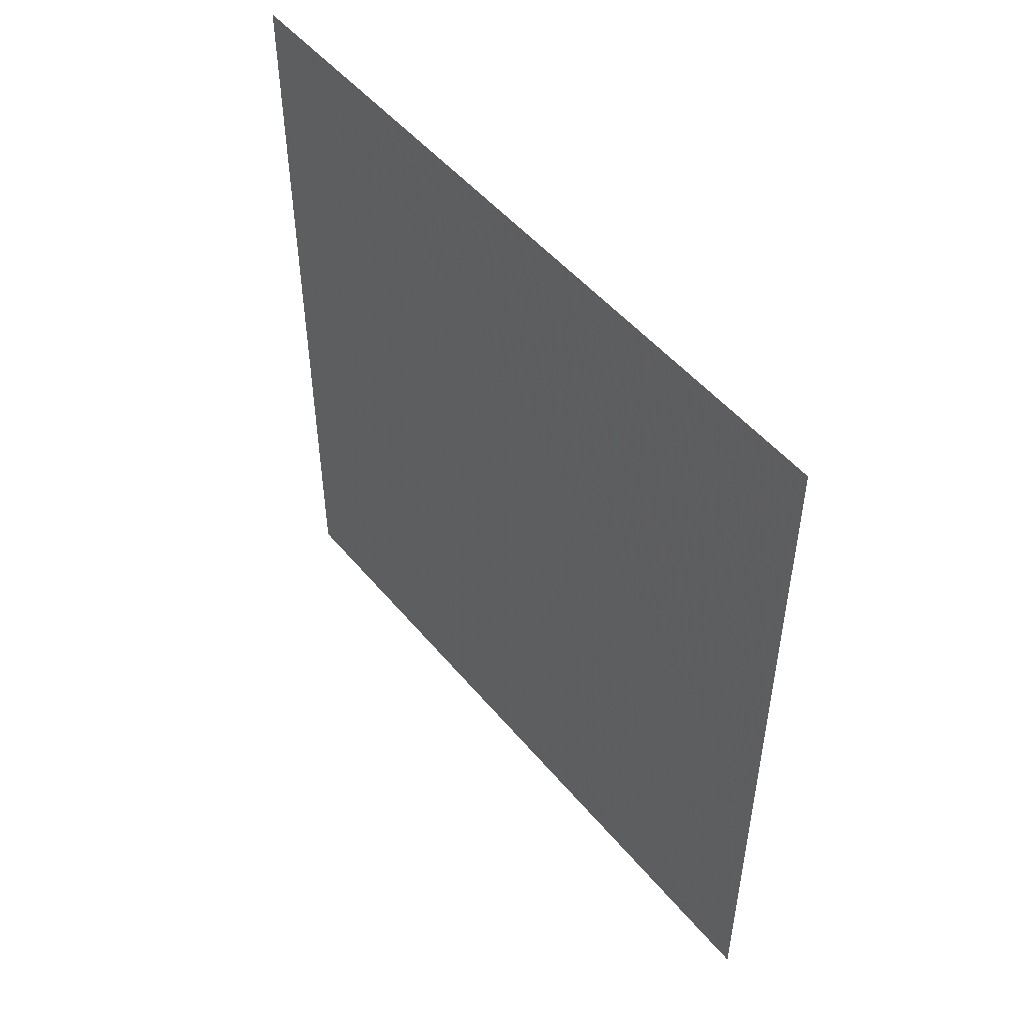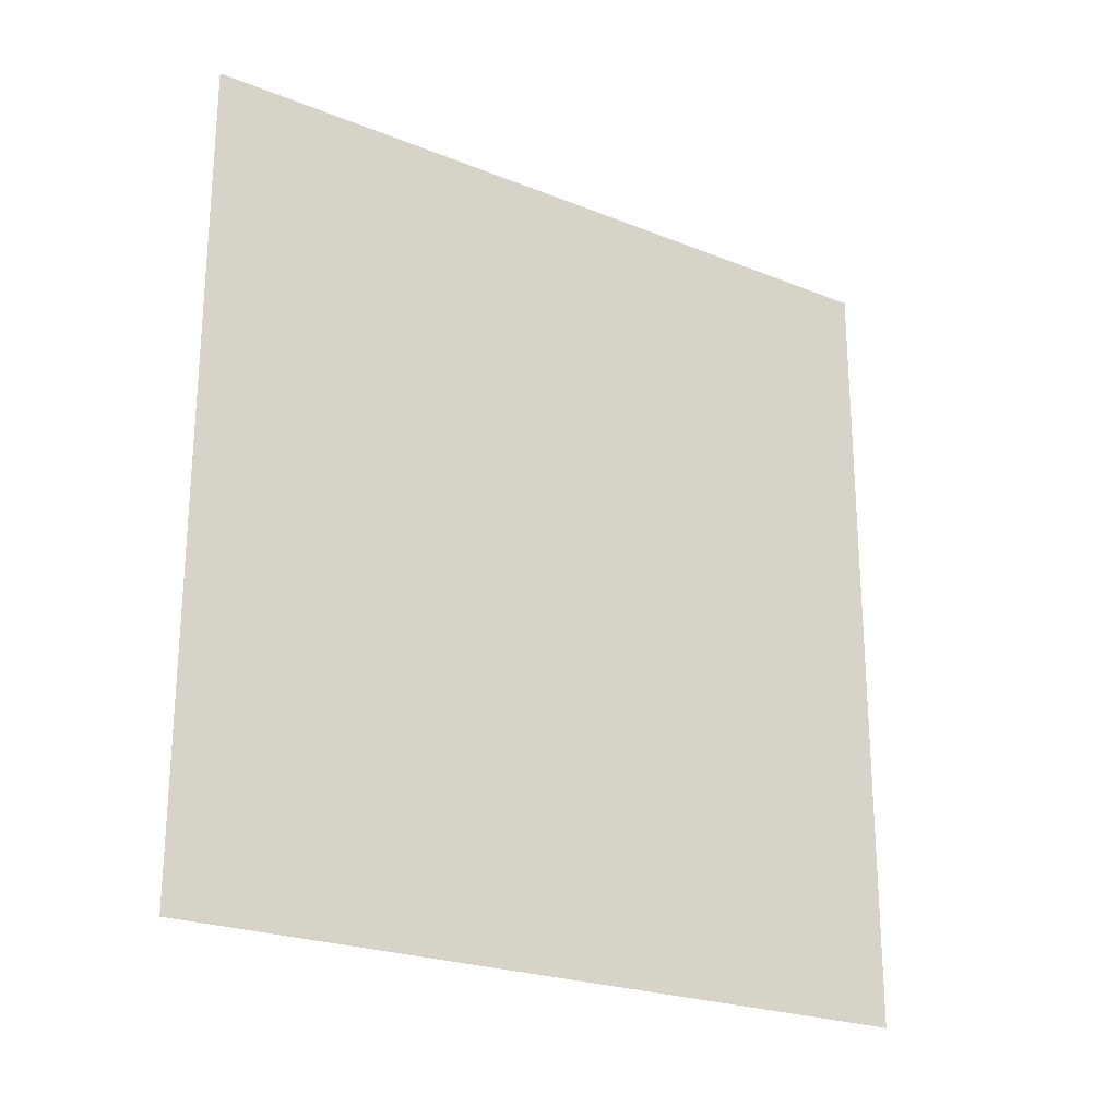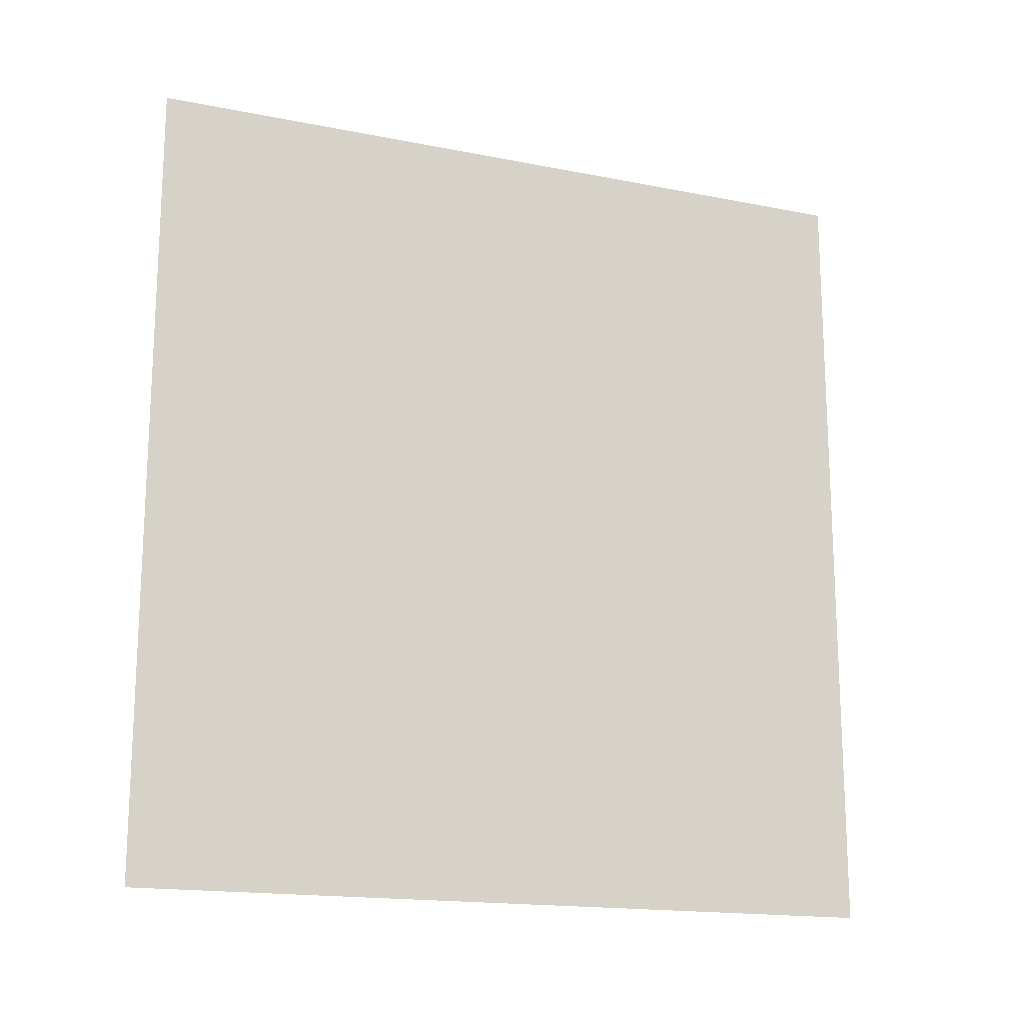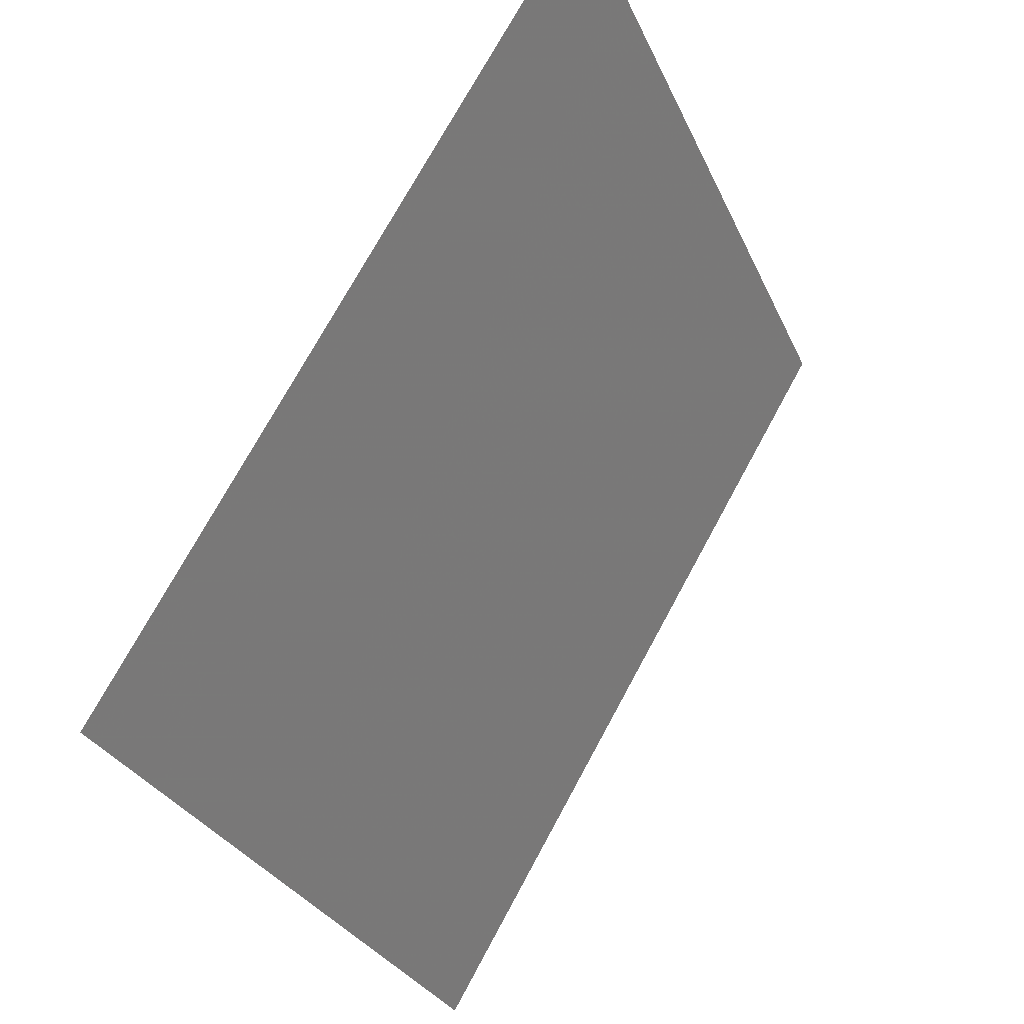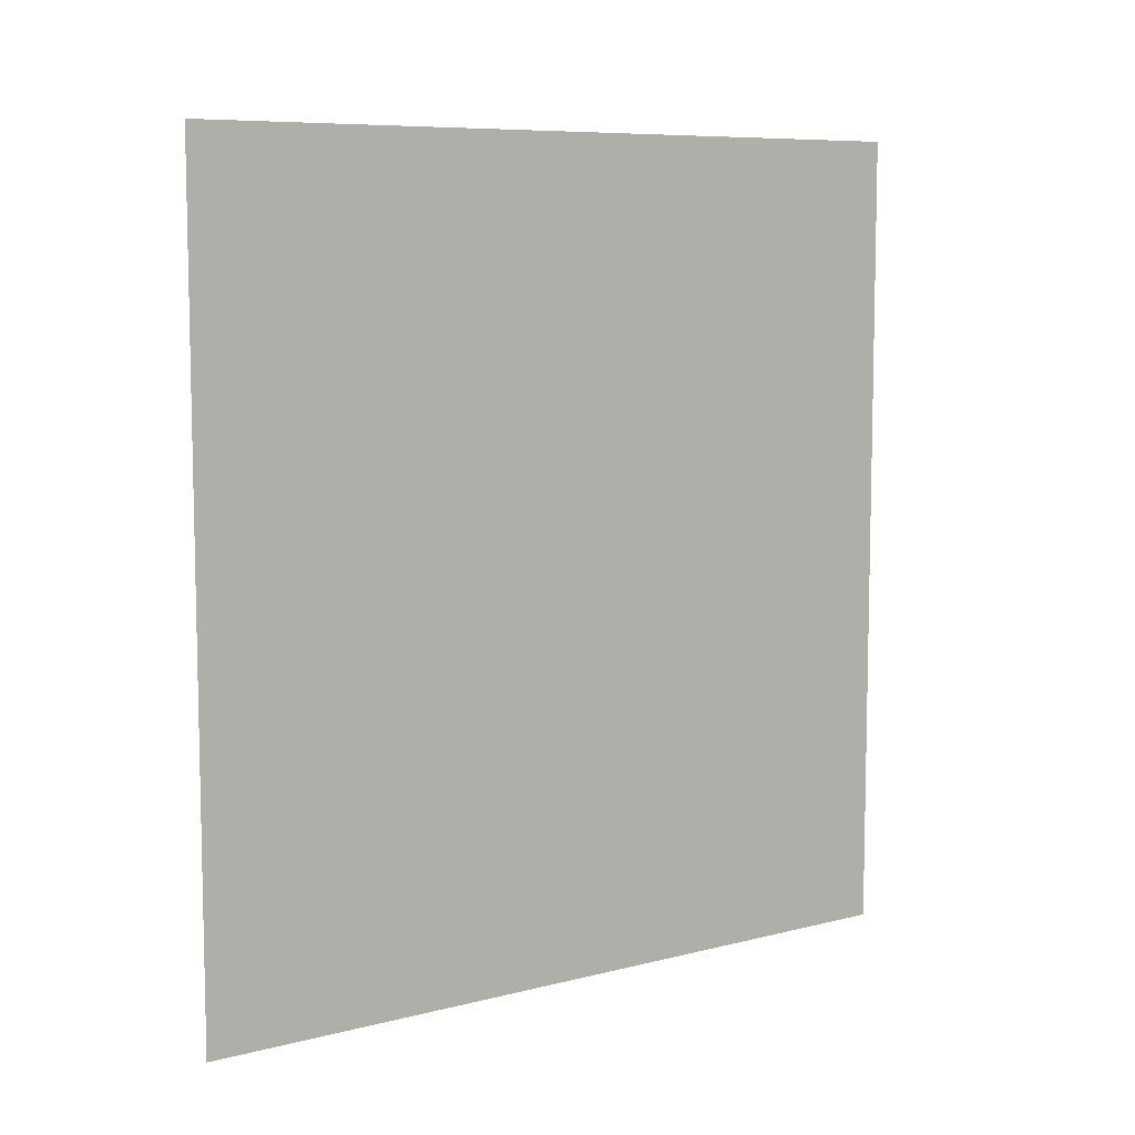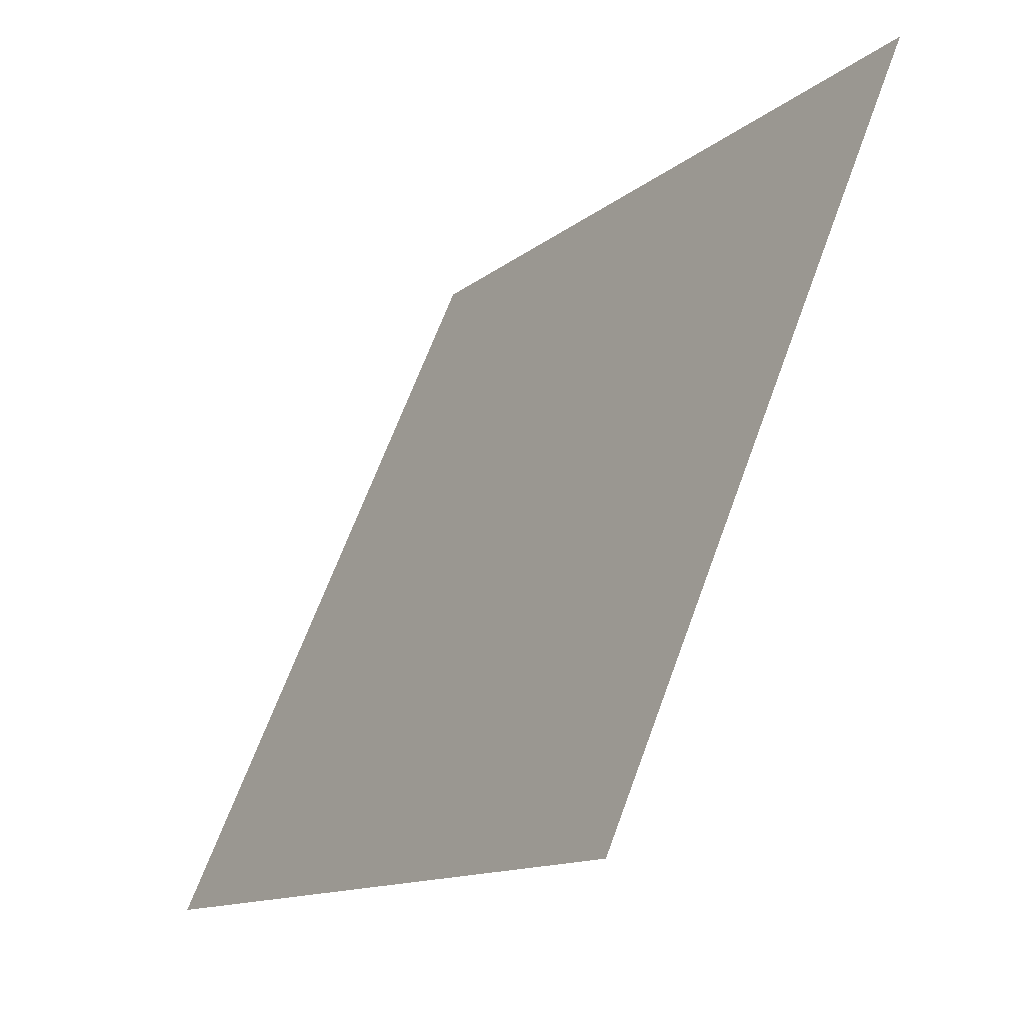
<metadata>
{"format":"obj","ext":"obj","renderer":"f3d","projection":"perspective","resolution":1024,"background":"white","views":[{"elev":49.9,"azim":-61.2,"up":"+Y"},{"elev":-23.4,"azim":32.7,"up":"+Y"},{"elev":-16.7,"azim":-135.1,"up":"+Y"},{"elev":72.8,"azim":28.4,"up":"+Z"},{"elev":8.1,"azim":31.6,"up":"+Y"},{"elev":-12.8,"azim":150.4,"up":"+Z"}]}
</metadata>
<code>
v 4486 -51.2 0
v 4525 -51.2 -89.6
v 4525 51.2 -89.6
v 4486 -51.2 0
v 4525 51.2 -89.6
v 4486 51.2 0
f 1 2 3
f 4 5 6

</code>
